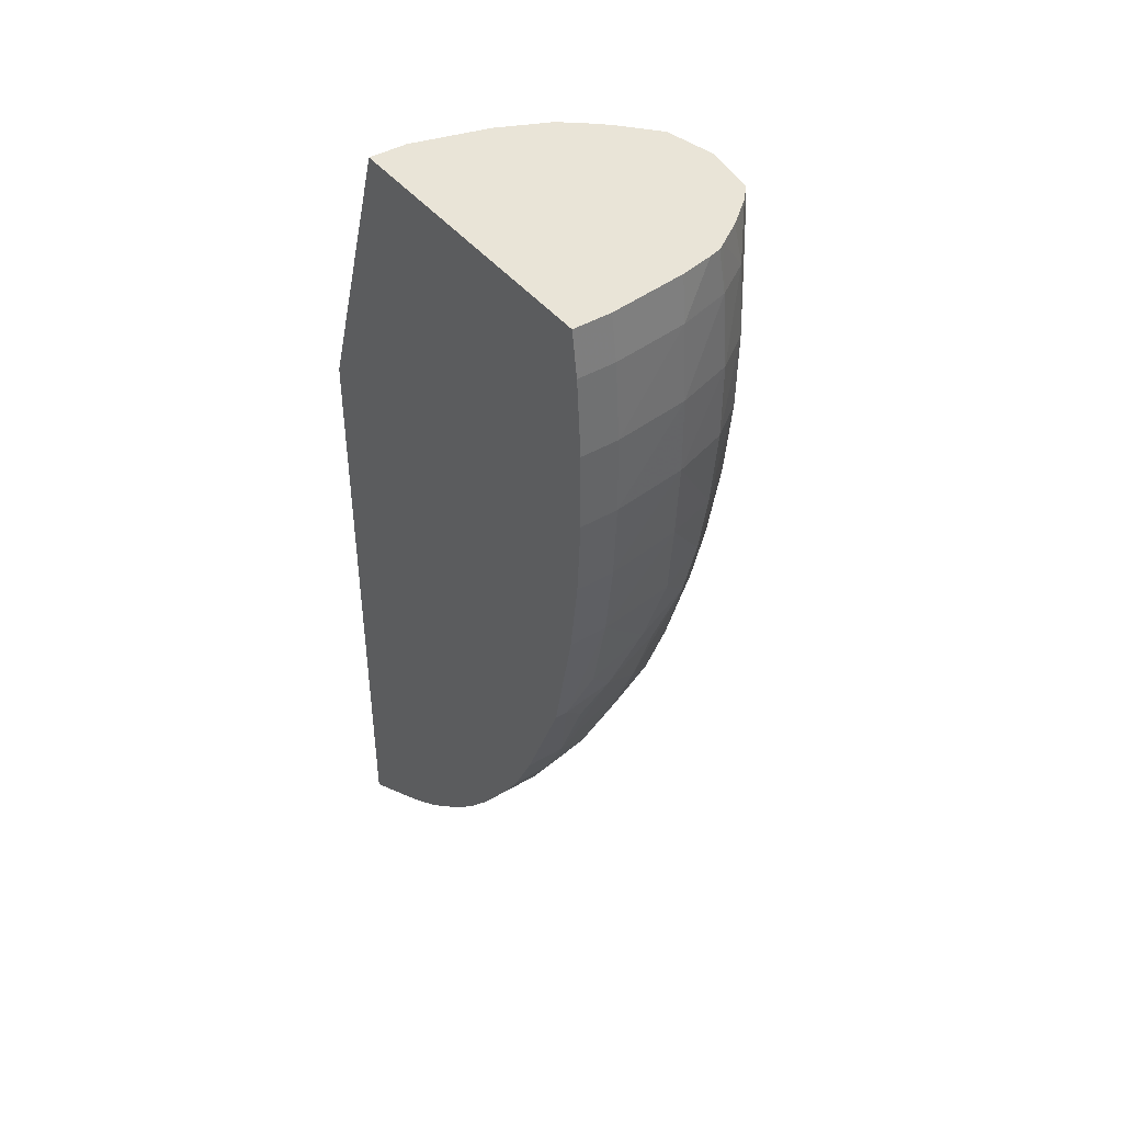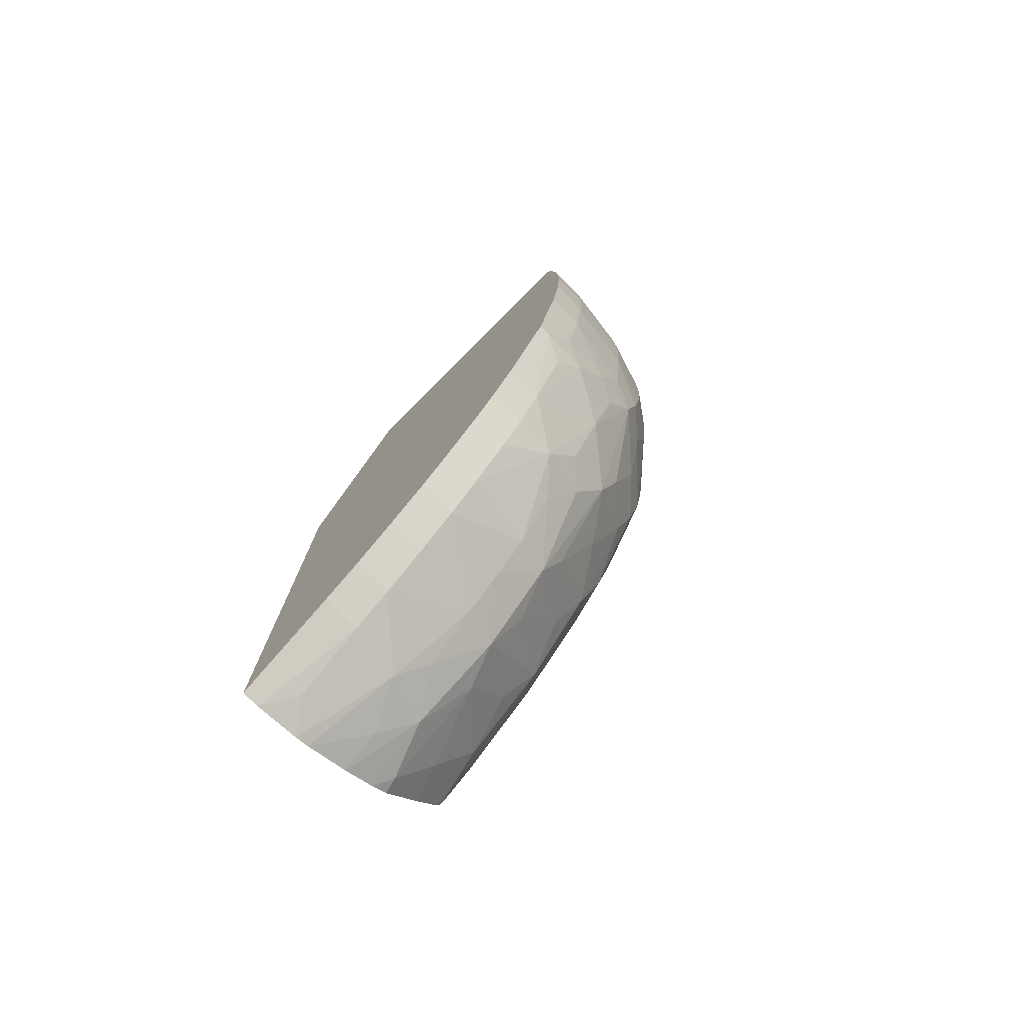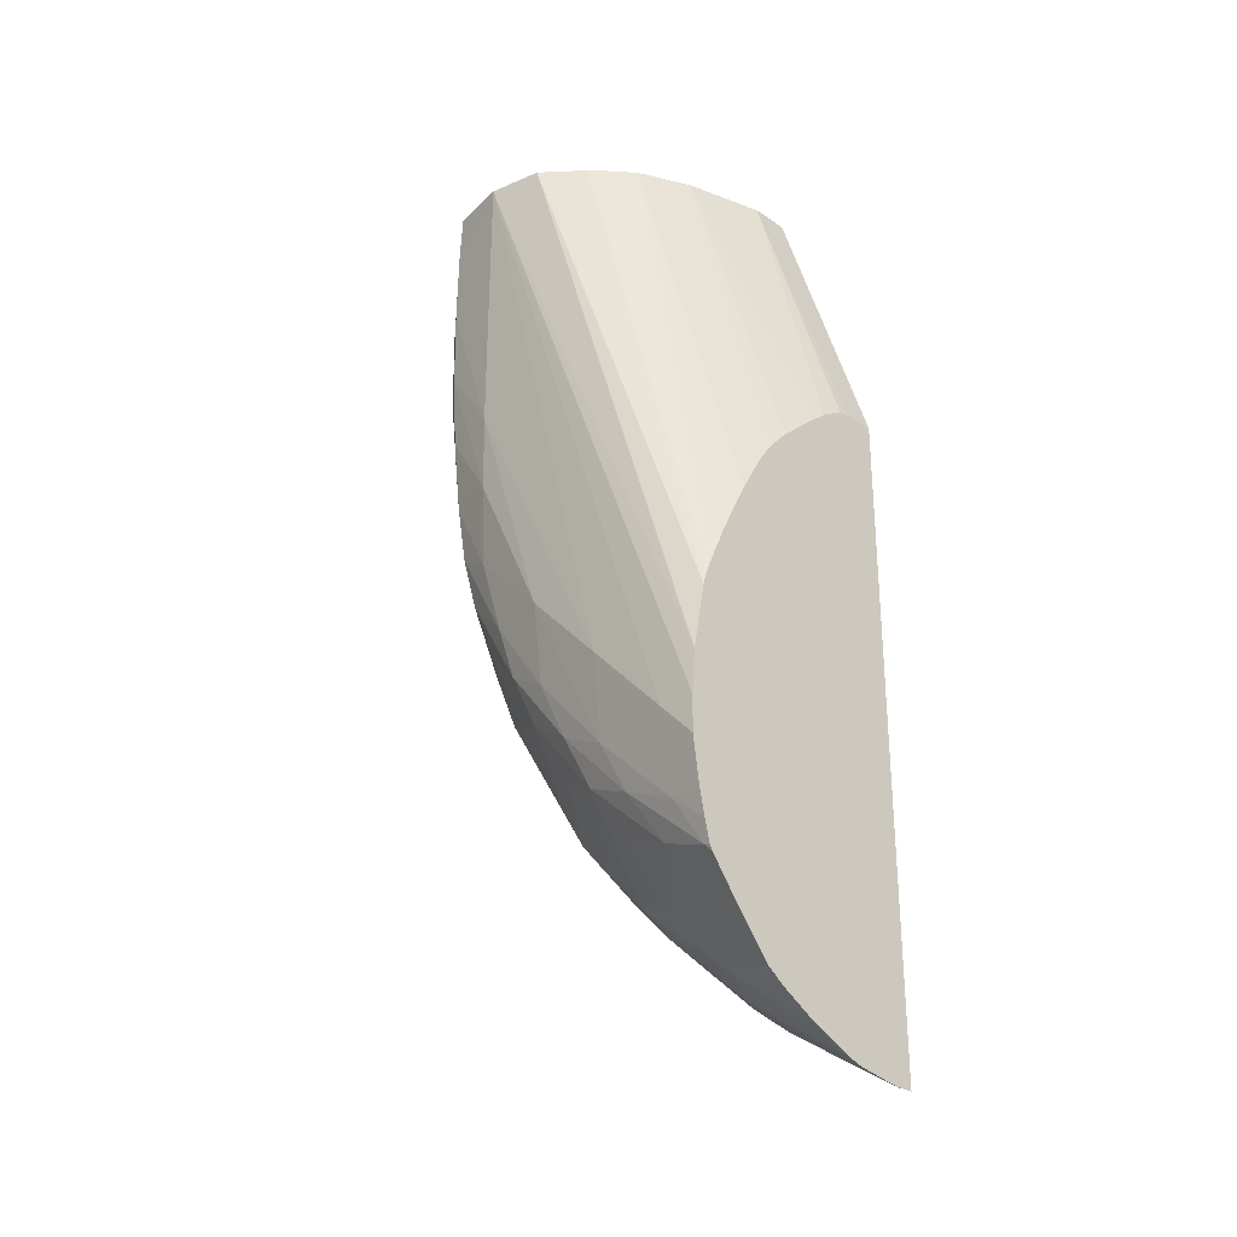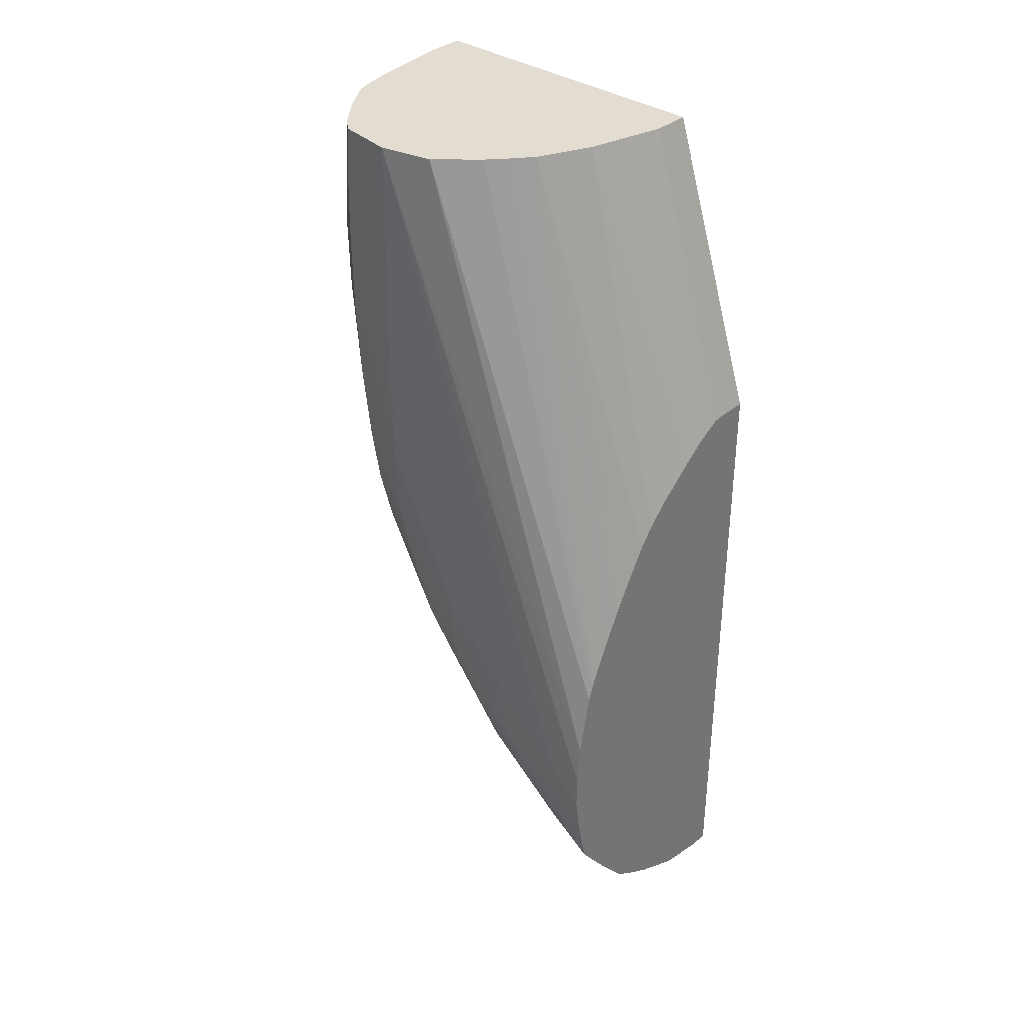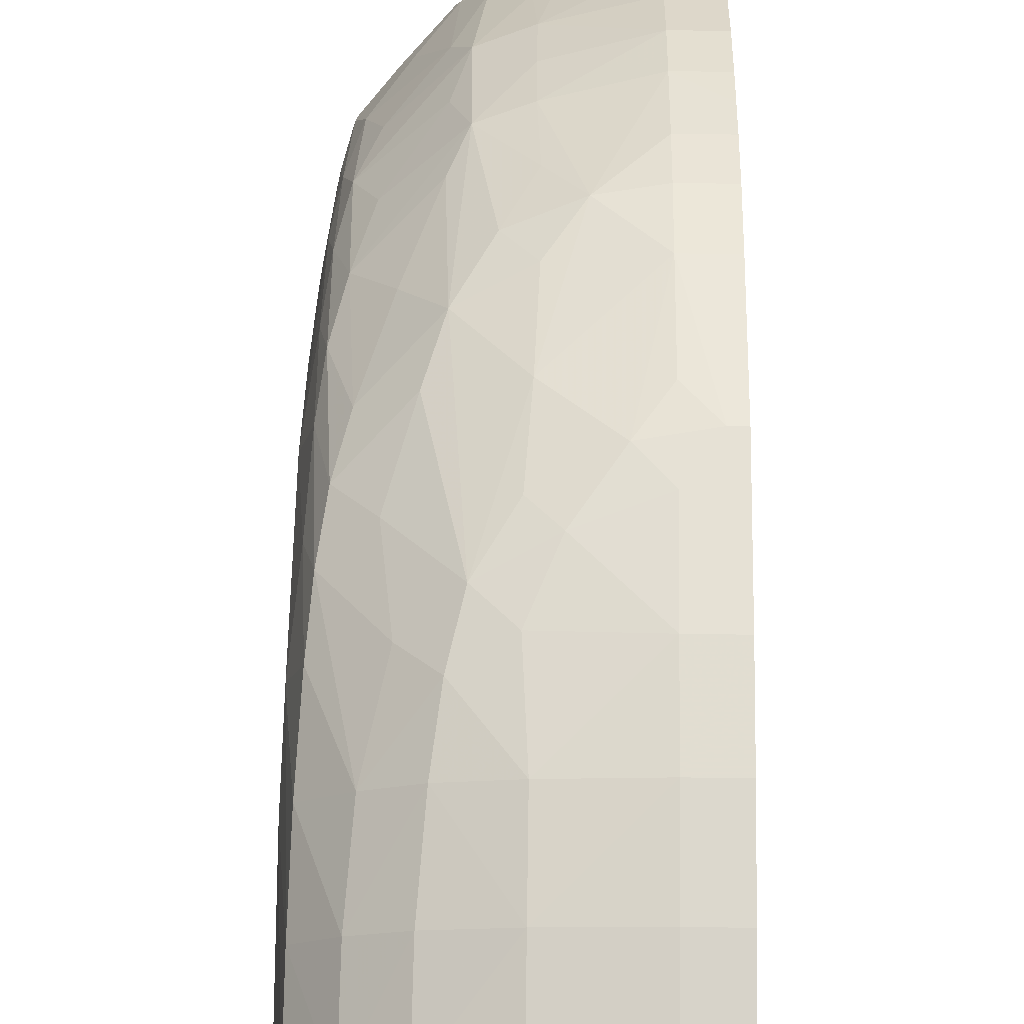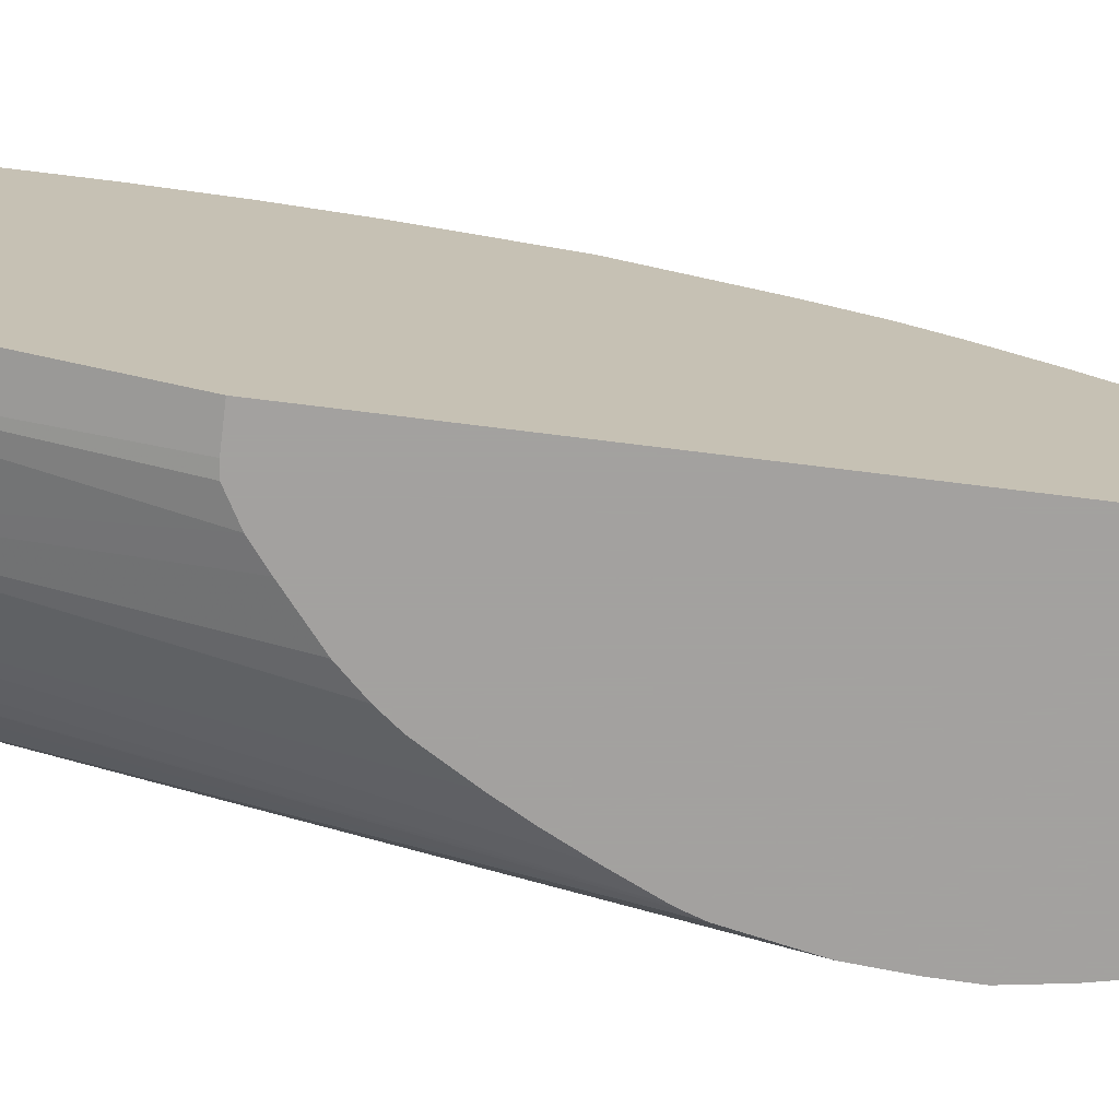
<metadata>
{"format":"obj","ext":"obj","renderer":"f3d","projection":"perspective","resolution":1024,"background":"white","views":[{"elev":43.0,"azim":145.0,"up":"+Z"},{"elev":-77.2,"azim":135.0,"up":"+Z"},{"elev":-28.0,"azim":-44.8,"up":"+Z"},{"elev":35.3,"azim":-47.7,"up":"+Z"},{"elev":75.7,"azim":0.8,"up":"+Y"},{"elev":-72.3,"azim":82.9,"up":"+Y"}]}
</metadata>
<code>
v -0.0004678 0.06 0.0209
v -0.0004572 0.06001 0.0209
v 7.48e-06 0.06 0.0209
v -0.001687 0.06 0.0211
v 7.48e-06 0.06001 0.0209
v -0.0011 0.06079 0.02146
v -0.001032 0.06258 0.02258
v 7.48e-06 0.06 0.03803
v -0.002051 0.06 0.02123
v -0.002569 0.06229 0.02279
v 7.48e-06 0.06258 0.02258
v -0.001032 0.06361 0.02336
v 7.48e-06 0.06258 0.0459
v -0.0008158 0.06 0.03803
v -0.003228 0.06 0.02178
v -0.003192 0.06102 0.02232
v -0.003944 0.06178 0.02315
v -0.003192 0.06297 0.02366
v -0.003096 0.06437 0.02476
v 7.48e-06 0.06361 0.02336
v -0.001032 0.06475 0.02439
v 7.48e-06 0.07087 0.0459
v -0.001032 0.06258 0.0459
v -0.001116 0.06 0.038
v -0.004109 0.06 0.02231
v -0.004456 0.0604 0.02274
v -0.004556 0.06298 0.02464
v -0.004172 0.06405 0.02506
v -0.003096 0.0654 0.02583
v -0.001032 0.06579 0.02542
v 7.48e-06 0.06475 0.02439
v -0.001032 0.07087 0.0459
v 7.48e-06 0.07106 0.0447
v -0.003096 0.06313 0.0459
v -0.001764 0.06 0.03763
v -0.004551 0.06 0.02263
v -0.005524 0.06 0.02382
v -0.005242 0.06098 0.02403
v -0.006029 0.06155 0.02541
v -0.005655 0.06306 0.02611
v -0.006102 0.0638 0.02736
v -0.004514 0.06486 0.02634
v -0.004127 0.06607 0.02717
v -0.003096 0.06631 0.02686
v -0.001032 0.06663 0.02645
v 7.48e-06 0.06579 0.02542
v -0.00223 0.07072 0.0459
v -0.001032 0.07106 0.0447
v 7.48e-06 0.07114 0.04366
v -0.004496 0.06377 0.0459
v -0.004214 0.06 0.0353
v -0.003849 0.06 0.03577
v -0.003303 0.06 0.03636
v -0.002294 0.06 0.03721
v -0.006225 0.06 0.02474
v -0.006282 0.06017 0.02492
v -0.006345 0.06242 0.02678
v -0.00636 0.0644 0.02874
v -0.006014 0.06578 0.02959
v -0.00562 0.06507 0.02811
v -0.004511 0.06643 0.0282
v -0.004386 0.06831 0.03095
v -0.003651 0.06792 0.02957
v -0.003016 0.06737 0.02832
v -0.002276 0.06821 0.0291
v -0.001032 0.06766 0.02789
v 7.48e-06 0.06714 0.02716
v 7.48e-06 0.06663 0.02645
v -0.003151 0.0706 0.0459
v -0.001032 0.07122 0.04264
v -0.003096 0.0708 0.0447
v 7.48e-06 0.07122 0.04264
v -0.005096 0.06426 0.0459
v -0.006133 0.06 0.03161
v -0.005695 0.06 0.03257
v -0.005241 0.06 0.03349
v -0.00486 0.06 0.0342
v -0.006297 0.06 0.02488
v -0.006473 0.06088 0.02611
v -0.006526 0.06306 0.02811
v -0.006504 0.06507 0.03027
v -0.006307 0.06628 0.03096
v -0.005807 0.06768 0.03232
v -0.0052 0.0671 0.03027
v -0.003096 0.0694 0.03232
v -0.003016 0.06853 0.03026
v -0.004776 0.0686 0.03232
v -0.003997 0.07016 0.03559
v -0.001032 0.06831 0.02892
v -0.001032 0.06898 0.03026
v 7.48e-06 0.06799 0.0284
v 7.48e-06 0.06766 0.02789
v -0.004059 0.07041 0.0459
v -0.003096 0.07095 0.04264
v -0.001032 0.07124 0.04057
v -0.00454 0.0704 0.0447
v 7.48e-06 0.07124 0.04057
v -0.005528 0.06465 0.0459
v -0.00621 0.06 0.0314
v -0.00644 0.06 0.02545
v -0.006581 0.06 0.02612
v -0.006784 0.06091 0.0282
v -0.006803 0.06298 0.03026
v -0.006781 0.06504 0.03232
v -0.006756 0.06 0.02728
v -0.006451 0.06665 0.03232
v -0.006108 0.06801 0.03361
v -0.003224 0.07001 0.03426
v -0.001706 0.07016 0.03349
v -0.005316 0.06887 0.03434
v -0.002622 0.07034 0.03486
v -0.005059 0.06959 0.03635
v -0.004304 0.07029 0.03697
v -0.003224 0.07049 0.03635
v 7.48e-06 0.06864 0.02958
v 7.48e-06 0.06831 0.02892
v 7.48e-06 0.06898 0.03026
v -0.001024 0.06988 0.03248
v -0.0003305 0.07023 0.03326
v -0.004384 0.07032 0.0459
v -0.003096 0.07095 0.04057
v -0.004656 0.07047 0.04264
v -0.001032 0.07113 0.03851
v -0.005572 0.06972 0.0447
v -0.004616 0.07016 0.0459
v 7.48e-06 0.07113 0.03851
v -0.005911 0.06508 0.0459
v -0.006323 0.06 0.03106
v -0.006738 0.06 0.0282
v -0.006739 0.0671 0.0459
v -0.006776 0.0671 0.03851
v -0.006533 0.06723 0.03434
v -0.006737 0.0671 0.03645
v -0.006284 0.06826 0.03499
v -0.001024 0.07042 0.03426
v -0.001032 0.07087 0.03645
v -0.005524 0.06963 0.03851
v -0.004492 0.07039 0.03851
v -0.003096 0.07082 0.03851
v 7.48e-06 0.07023 0.03326
v -0.004634 0.07047 0.04057
v -0.005688 0.06975 0.04264
v -0.006099 0.06905 0.0459
v -0.005299 0.06971 0.0459
v 7.48e-06 0.07087 0.03645
v -0.006436 0.06568 0.0459
v -0.006656 0.06 0.02935
v -0.006493 0.06862 0.0459
v -0.006514 0.06868 0.0447
v -0.00652 0.06872 0.04264
v -0.006512 0.0687 0.04057
v -0.006388 0.06843 0.03645
v -0.006475 0.0686 0.03851
v -0.005666 0.06973 0.04057
f 1 2 5
f 1 5 3
f 1 3 8
f 1 8 14
f 1 14 24
f 1 24 35
f 1 35 54
f 1 54 53
f 1 53 52
f 1 52 51
f 1 51 77
f 1 77 76
f 1 76 75
f 1 75 74
f 1 74 99
f 1 99 128
f 1 128 147
f 1 147 129
f 1 129 105
f 1 105 101
f 1 101 100
f 1 100 78
f 1 78 55
f 1 55 37
f 1 37 36
f 1 36 25
f 1 25 15
f 1 15 9
f 1 9 4
f 1 4 2
f 2 4 6
f 2 6 7
f 2 7 11
f 2 11 5
f 3 5 11
f 3 11 20
f 3 20 31
f 3 31 46
f 3 46 68
f 3 68 67
f 3 67 92
f 3 92 91
f 3 91 116
f 3 116 115
f 3 115 117
f 3 117 140
f 3 140 145
f 3 145 126
f 3 126 97
f 3 97 72
f 3 72 49
f 3 49 33
f 3 33 22
f 3 22 13
f 3 13 8
f 4 9 10
f 4 10 7
f 4 7 6
f 7 10 12
f 7 12 20
f 7 20 11
f 8 13 23
f 8 23 14
f 9 15 16
f 9 16 10
f 10 17 18
f 10 18 19
f 10 19 12
f 10 16 17
f 12 19 21
f 12 21 31
f 12 31 20
f 13 22 32
f 13 32 47
f 13 47 69
f 13 69 93
f 13 93 120
f 13 120 125
f 13 125 144
f 13 144 143
f 13 143 148
f 13 148 130
f 13 130 146
f 13 146 127
f 13 127 98
f 13 98 73
f 13 73 50
f 13 50 34
f 13 34 23
f 14 23 24
f 15 25 17
f 15 17 16
f 17 25 26
f 17 26 27
f 17 27 28
f 17 28 18
f 18 28 19
f 19 28 29
f 19 29 30
f 19 30 21
f 21 30 46
f 21 46 31
f 22 33 48
f 22 48 32
f 23 34 35
f 23 35 24
f 25 36 26
f 26 36 37
f 26 37 38
f 26 38 27
f 27 38 39
f 27 39 40
f 27 40 28
f 28 40 41
f 28 41 42
f 28 42 43
f 28 43 29
f 29 43 44
f 29 44 30
f 30 44 45
f 30 45 68
f 30 68 46
f 32 48 47
f 33 49 48
f 34 50 51
f 34 51 52
f 34 52 53
f 34 53 54
f 34 54 35
f 37 55 39
f 37 39 38
f 39 55 56
f 39 56 57
f 39 57 41
f 39 41 40
f 41 57 58
f 41 58 59
f 41 59 60
f 41 60 42
f 42 60 43
f 43 60 59
f 43 59 61
f 43 61 62
f 43 62 63
f 43 63 64
f 43 64 44
f 44 64 65
f 44 65 45
f 45 65 66
f 45 66 67
f 45 67 68
f 47 48 69
f 48 49 70
f 48 70 71
f 48 71 69
f 49 72 70
f 50 73 74
f 50 74 75
f 50 75 76
f 50 76 77
f 50 77 51
f 55 78 56
f 56 78 79
f 56 79 57
f 57 79 80
f 57 80 58
f 58 80 81
f 58 81 82
f 58 82 59
f 59 82 83
f 59 83 84
f 59 84 61
f 61 84 62
f 62 85 86
f 62 86 63
f 62 84 83
f 62 83 87
f 62 87 88
f 62 88 85
f 63 86 65
f 63 65 64
f 65 89 66
f 65 86 85
f 65 85 90
f 65 90 89
f 66 89 91
f 66 91 92
f 66 92 67
f 69 71 93
f 70 94 71
f 70 72 97
f 70 97 95
f 70 95 94
f 71 94 96
f 71 96 93
f 73 98 74
f 74 98 99
f 78 100 79
f 79 100 101
f 79 101 80
f 80 102 103
f 80 103 104
f 80 104 81
f 80 101 105
f 80 105 102
f 81 104 106
f 81 106 82
f 82 106 107
f 82 107 83
f 83 107 87
f 85 108 109
f 85 109 90
f 85 88 108
f 87 107 110
f 87 110 88
f 88 111 108
f 88 110 112
f 88 112 113
f 88 113 114
f 88 114 111
f 89 90 115
f 89 115 116
f 89 116 91
f 90 117 115
f 90 109 118
f 90 118 119
f 90 119 140
f 90 140 117
f 93 96 120
f 94 95 121
f 94 121 122
f 94 122 96
f 95 123 121
f 95 97 126
f 95 126 123
f 96 122 124
f 96 124 125
f 96 125 120
f 98 127 128
f 98 128 99
f 102 105 129
f 102 129 130
f 102 130 103
f 103 130 131
f 103 131 104
f 104 132 106
f 104 131 133
f 104 133 132
f 106 132 134
f 106 134 107
f 107 134 110
f 108 111 109
f 109 111 135
f 109 135 119
f 109 119 118
f 110 134 112
f 111 114 136
f 111 136 135
f 112 134 137
f 112 137 113
f 113 137 138
f 113 138 139
f 113 139 114
f 114 139 136
f 119 135 136
f 119 136 145
f 119 145 140
f 121 123 139
f 121 139 138
f 121 138 141
f 121 141 122
f 122 142 124
f 122 141 142
f 123 126 145
f 123 145 136
f 123 136 139
f 124 143 144
f 124 144 125
f 124 142 143
f 127 146 128
f 128 146 147
f 129 147 130
f 130 148 149
f 130 149 150
f 130 150 131
f 130 147 146
f 131 150 151
f 131 151 133
f 132 133 152
f 132 152 134
f 133 151 153
f 133 153 152
f 134 152 137
f 137 153 154
f 137 154 138
f 137 152 153
f 138 154 141
f 141 154 142
f 142 150 149
f 142 149 148
f 142 148 143
f 142 154 151
f 142 151 150
f 151 154 153

</code>
